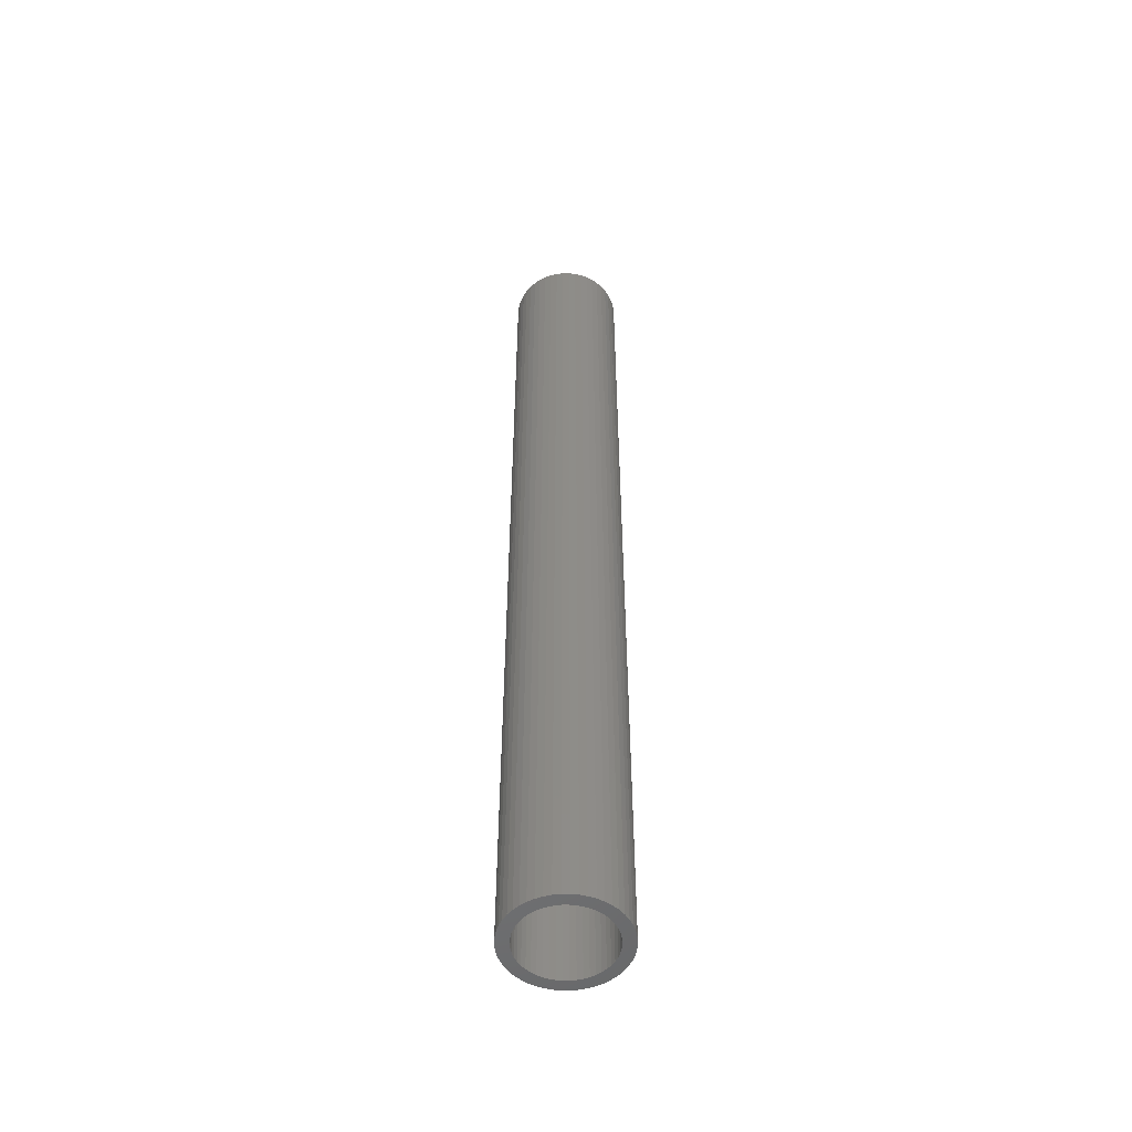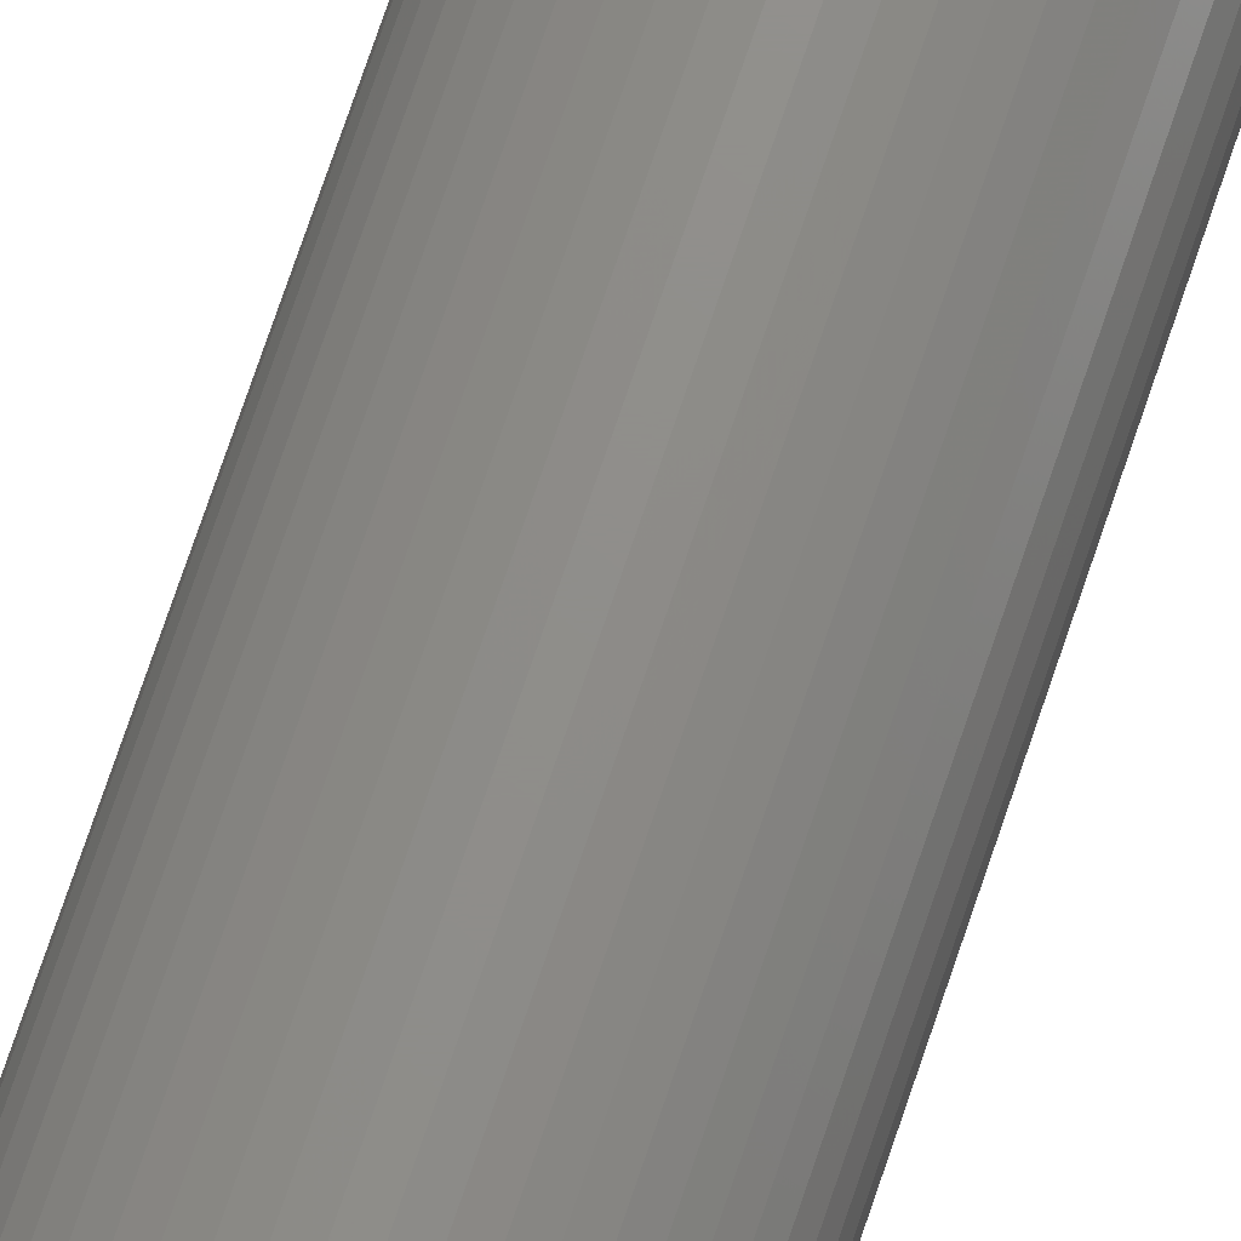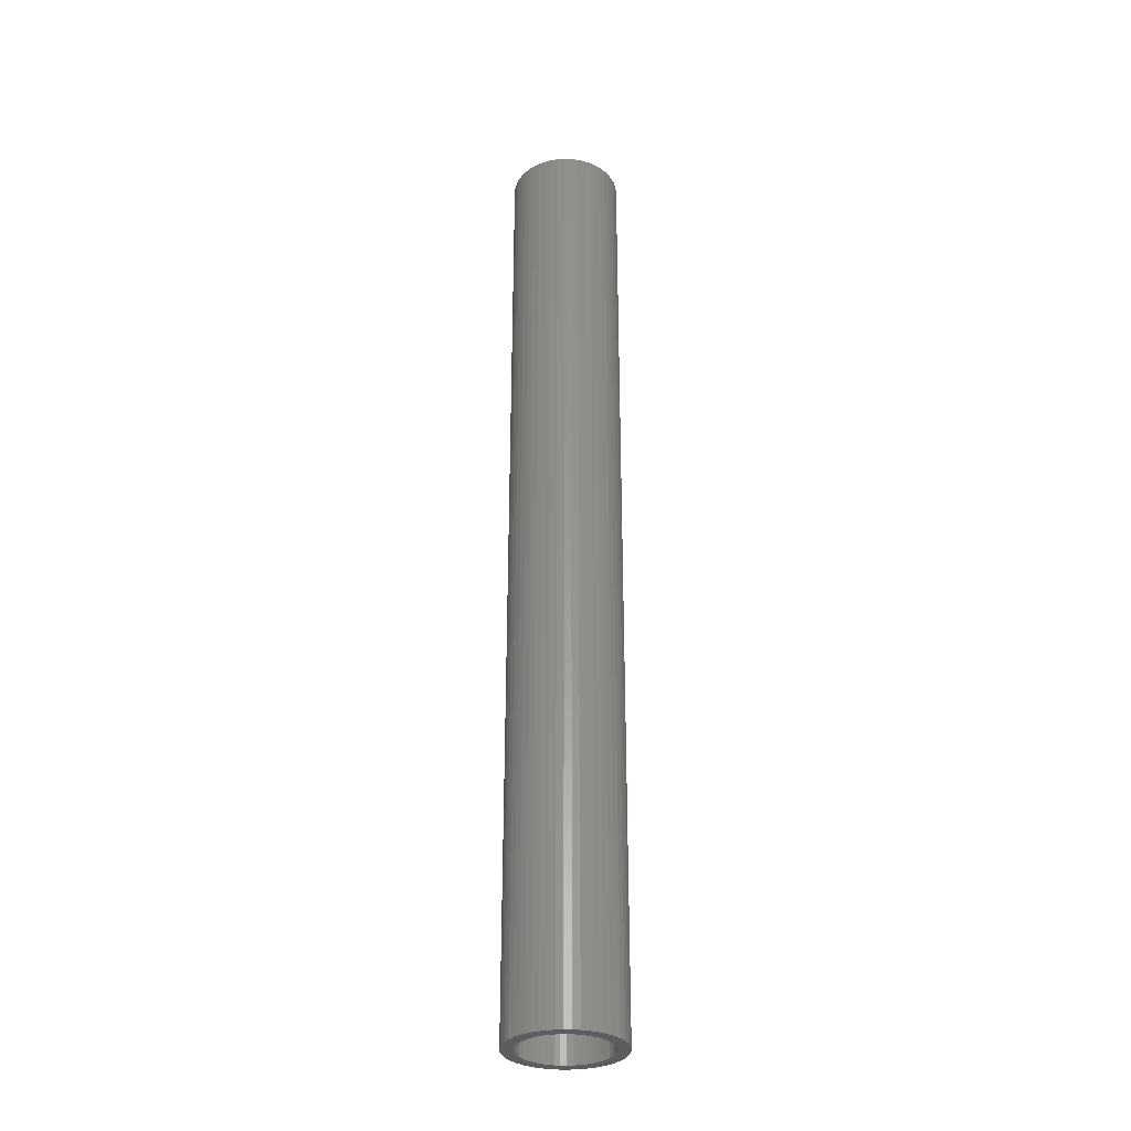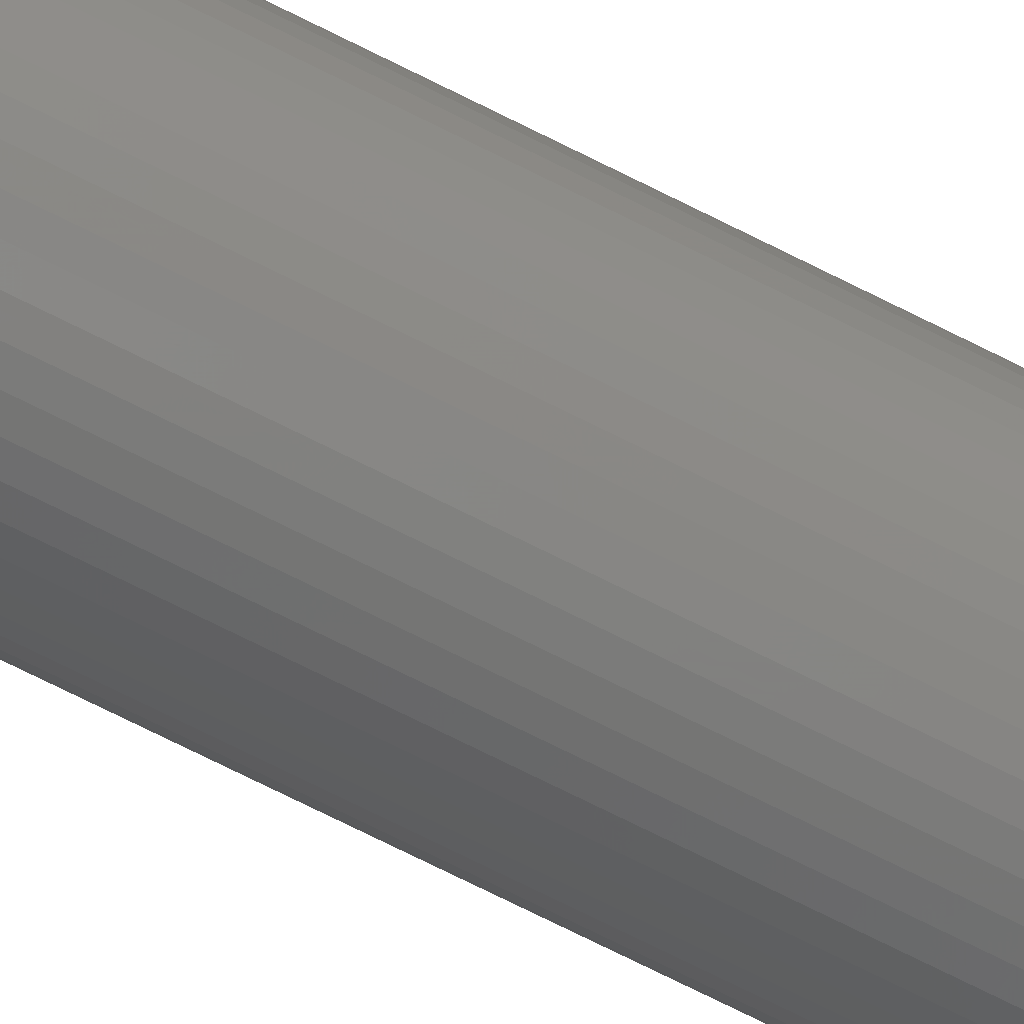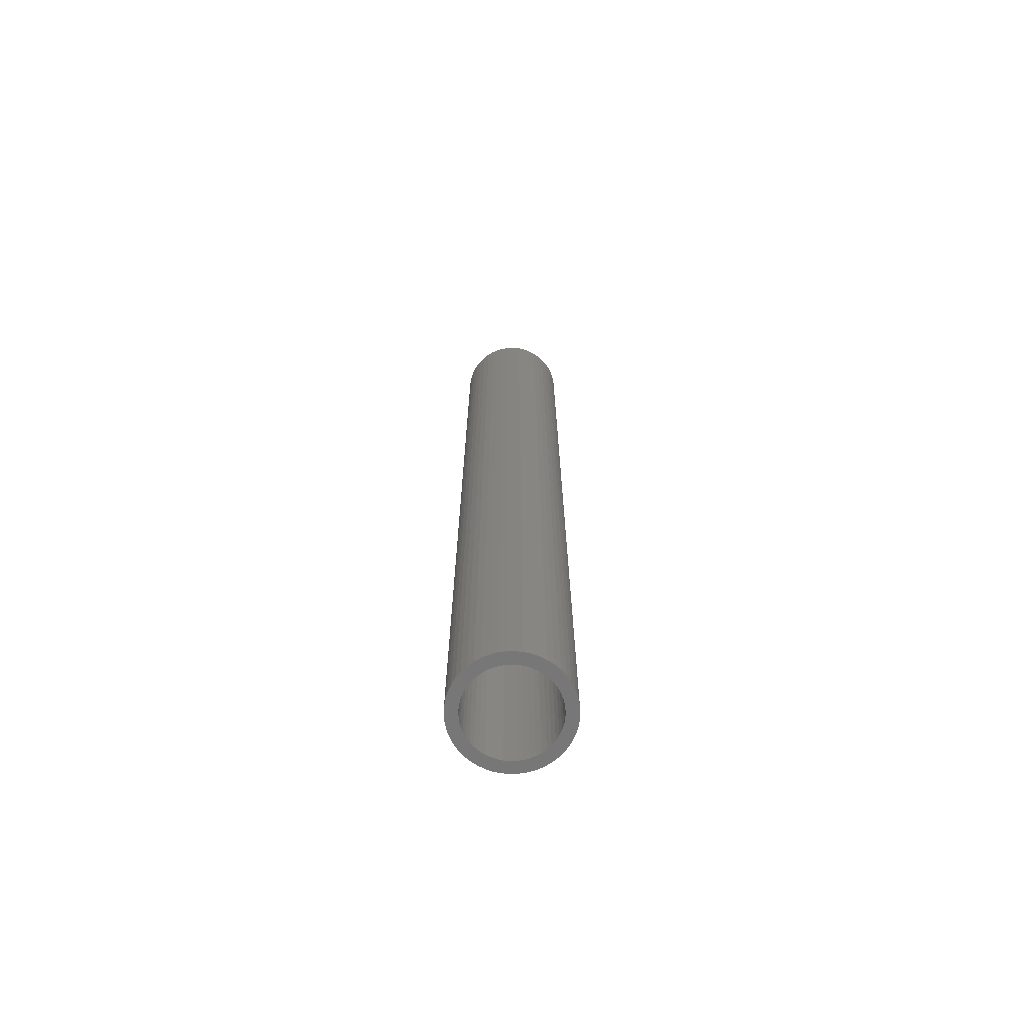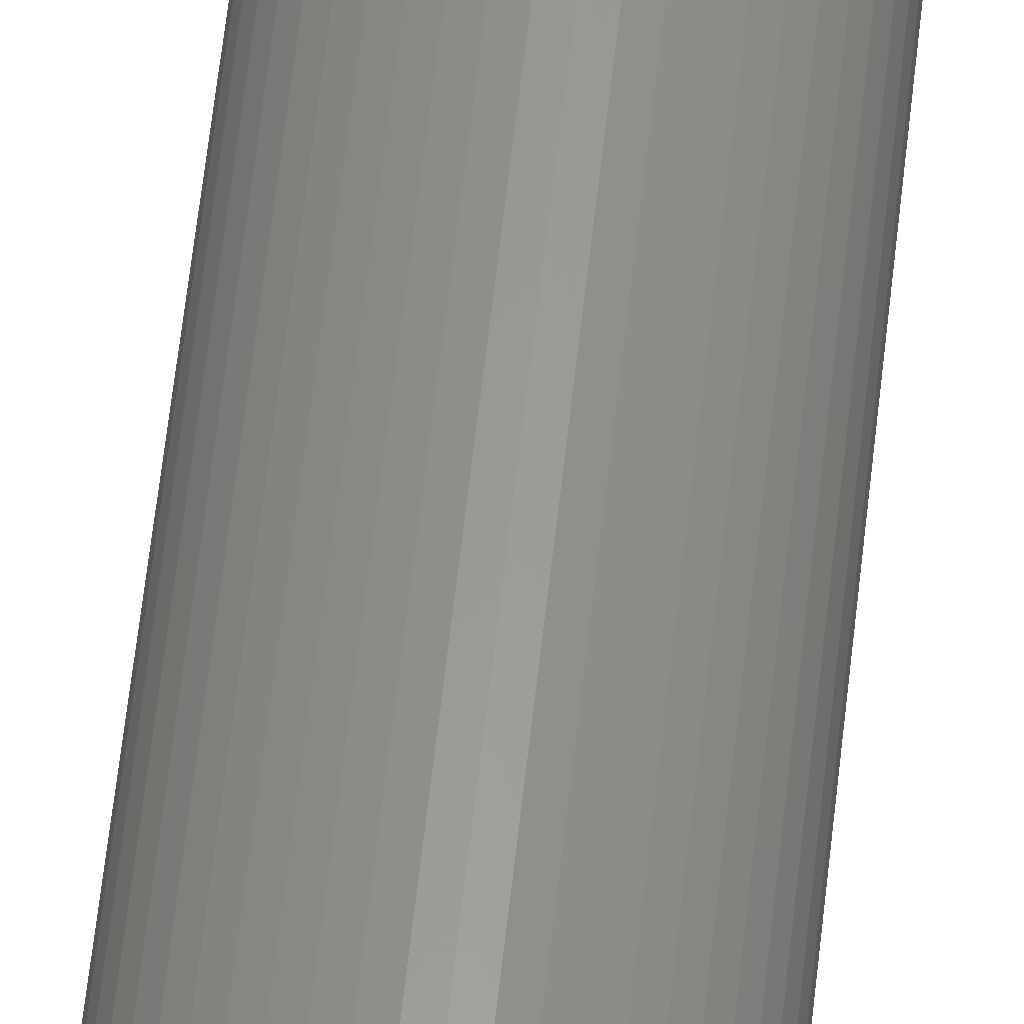
<metadata>
{"format":"stl","ext":"stl","renderer":"f3d","projection":"perspective","resolution":1024,"background":"white","views":[{"elev":-52.3,"azim":158.6,"up":"+Z"},{"elev":73.3,"azim":18.6,"up":"+Y"},{"elev":-31.3,"azim":77.1,"up":"+Z"},{"elev":-74.3,"azim":-116.5,"up":"+Y"},{"elev":-69.9,"azim":166.9,"up":"+Z"},{"elev":59.5,"azim":6.2,"up":"+Y"}]}
</metadata>
<code>
# stl→obj: 200 verts, 400 faces
v 3.5 0 30
v 3.472 0.4387 -30
v 3.472 0.4387 30
v 3.5 0 -30
v -3.5 0 -30
v -3.472 0.4387 30
v -3.472 0.4387 -30
v -3.5 0 30
v 0.2198 3.493 -30
v -0.2198 3.493 30
v 0.2198 3.493 30
v -0.2198 3.493 -30
v -0.2198 -3.493 -30
v 0.2198 -3.493 30
v -0.2198 -3.493 30
v 0.2198 -3.493 -30
v 2.551 2.396 -30
v 2.231 2.697 30
v 2.551 2.396 30
v 2.231 2.697 -30
v -2.231 2.697 -30
v -2.551 2.396 30
v -2.231 2.697 30
v -2.551 2.396 -30
v -1.082 3.329 -30
v -1.49 3.167 30
v -1.082 3.329 30
v -1.49 3.167 -30
v 3.254 1.288 30
v 3.067 1.686 -30
v 3.067 1.686 30
v 3.254 1.288 -30
v 3.39 0.8704 -30
v 3.39 0.8704 30
v 2.832 2.057 -30
v 2.832 2.057 30
v 1.49 3.167 -30
v 1.082 3.329 30
v 1.49 3.167 30
v 1.082 3.329 -30
v 1.875 2.955 -30
v 1.875 2.955 30
v -3.067 1.686 -30
v -2.832 2.057 30
v -2.832 2.057 -30
v -3.067 1.686 30
v -3.39 0.8704 -30
v -3.254 1.288 30
v -3.254 1.288 -30
v -3.39 0.8704 30
v -1.875 2.955 -30
v -1.875 2.955 30
v -0.6558 3.438 -30
v -0.6558 3.438 30
v 0.6558 3.438 30
v 0.6558 3.438 -30
v 2.75 0 30
v 2.728 0.3447 30
v 3.472 -0.4387 30
v 2.664 0.6839 30
v 2.728 -0.3447 30
v 2.557 1.012 30
v 3.39 -0.8704 30
v 2.41 1.325 30
v 2.664 -0.6839 30
v 3.254 -1.288 30
v 2.225 1.616 30
v 2.005 1.883 30
v 1.753 2.119 30
v 1.474 2.322 30
v 1.171 2.488 30
v 0.8498 2.615 30
v 0.5153 2.701 30
v 0.1727 2.745 30
v -0.1727 2.745 30
v -0.5153 2.701 30
v -0.8498 2.615 30
v -1.171 2.488 30
v -1.474 2.322 30
v -1.753 2.119 30
v -2.005 1.883 30
v -2.225 1.616 30
v -2.41 1.325 30
v -2.557 1.012 30
v -2.664 0.6839 30
v 2.557 -1.012 30
v 3.067 -1.686 30
v 2.41 -1.325 30
v 2.832 -2.057 30
v 2.225 -1.616 30
v 2.551 -2.396 30
v 2.005 -1.883 30
v 2.231 -2.697 30
v 1.753 -2.119 30
v 1.875 -2.955 30
v 1.474 -2.322 30
v 1.49 -3.167 30
v 1.171 -2.488 30
v 1.082 -3.329 30
v 0.8498 -2.615 30
v 0.6558 -3.438 30
v 0.5153 -2.701 30
v 0.1727 -2.745 30
v -0.1727 -2.745 30
v -0.5153 -2.701 30
v -0.6558 -3.438 30
v -0.8498 -2.615 30
v -1.082 -3.329 30
v -1.171 -2.488 30
v -1.49 -3.167 30
v -1.474 -2.322 30
v -1.875 -2.955 30
v -1.753 -2.119 30
v -2.231 -2.697 30
v -2.005 -1.883 30
v -2.551 -2.396 30
v -2.225 -1.616 30
v -2.832 -2.057 30
v -2.41 -1.325 30
v -3.067 -1.686 30
v -2.557 -1.012 30
v -3.254 -1.288 30
v -2.664 -0.6839 30
v -3.39 -0.8704 30
v -2.728 -0.3447 30
v -3.472 -0.4387 30
v -2.75 0 30
v -2.728 0.3447 30
v 2.832 -2.057 -30
v 2.551 -2.396 -30
v 3.39 -0.8704 -30
v 3.254 -1.288 -30
v 3.472 -0.4387 -30
v -3.067 -1.686 -30
v -3.254 -1.288 -30
v 2.75 0 -30
v 2.728 -0.3447 -30
v 2.664 -0.6839 -30
v 2.728 0.3447 -30
v 2.557 -1.012 -30
v 3.067 -1.686 -30
v 2.41 -1.325 -30
v 2.664 0.6839 -30
v 2.225 -1.616 -30
v 2.005 -1.883 -30
v 2.231 -2.697 -30
v 1.753 -2.119 -30
v 1.875 -2.955 -30
v 1.474 -2.322 -30
v 1.49 -3.167 -30
v 1.171 -2.488 -30
v 1.082 -3.329 -30
v 0.8498 -2.615 -30
v 0.6558 -3.438 -30
v 0.5153 -2.701 -30
v 0.1727 -2.745 -30
v -0.1727 -2.745 -30
v -0.5153 -2.701 -30
v -0.6558 -3.438 -30
v -0.8498 -2.615 -30
v -1.082 -3.329 -30
v -1.171 -2.488 -30
v -1.49 -3.167 -30
v -1.474 -2.322 -30
v -1.875 -2.955 -30
v -1.753 -2.119 -30
v -2.231 -2.697 -30
v -2.005 -1.883 -30
v -2.551 -2.396 -30
v -2.225 -1.616 -30
v -2.832 -2.057 -30
v -2.41 -1.325 -30
v -2.557 -1.012 -30
v -2.664 -0.6839 -30
v 2.557 1.012 -30
v 2.41 1.325 -30
v 2.225 1.616 -30
v 2.005 1.883 -30
v 1.753 2.119 -30
v 1.474 2.322 -30
v 1.171 2.488 -30
v 0.8498 2.615 -30
v 0.5153 2.701 -30
v 0.1727 2.745 -30
v -0.1727 2.745 -30
v -0.5153 2.701 -30
v -0.8498 2.615 -30
v -1.171 2.488 -30
v -1.474 2.322 -30
v -1.753 2.119 -30
v -2.005 1.883 -30
v -2.225 1.616 -30
v -2.41 1.325 -30
v -2.557 1.012 -30
v -2.664 0.6839 -30
v -2.728 0.3447 -30
v -2.75 0 -30
v -3.39 -0.8704 -30
v -2.728 -0.3447 -30
v -3.472 -0.4387 -30
f 1 2 3
f 2 1 4
f 5 6 7
f 6 5 8
f 9 10 11
f 10 9 12
f 13 14 15
f 14 13 16
f 17 18 19
f 18 17 20
f 21 22 23
f 22 21 24
f 25 26 27
f 26 25 28
f 29 30 31
f 30 29 32
f 3 33 34
f 33 3 2
f 31 35 36
f 35 31 30
f 37 38 39
f 38 37 40
f 41 39 42
f 39 41 37
f 43 44 45
f 44 43 46
f 45 22 24
f 22 45 44
f 47 48 49
f 48 47 50
f 51 23 52
f 23 51 21
f 53 27 54
f 27 53 25
f 34 32 29
f 32 34 33
f 36 17 19
f 17 36 35
f 40 55 38
f 55 40 56
f 56 11 55
f 11 56 9
f 20 42 18
f 42 20 41
f 49 46 43
f 46 49 48
f 7 50 47
f 50 7 6
f 57 1 3
f 58 3 34
f 1 57 59
f 60 34 29
f 61 59 57
f 62 29 31
f 59 61 63
f 64 31 36
f 65 63 61
f 63 65 66
f 3 58 57
f 34 60 58
f 29 62 60
f 67 36 19
f 31 64 62
f 68 19 18
f 36 67 64
f 19 68 67
f 69 18 42
f 18 69 68
f 70 42 39
f 42 70 69
f 39 71 70
f 38 71 39
f 38 72 71
f 55 72 38
f 55 73 72
f 11 73 55
f 11 74 73
f 11 75 74
f 10 75 11
f 10 76 75
f 54 76 10
f 54 77 76
f 27 77 54
f 27 78 77
f 26 78 27
f 78 26 79
f 52 79 26
f 79 52 80
f 23 80 52
f 80 23 81
f 22 81 23
f 81 22 82
f 44 82 22
f 82 44 83
f 46 83 44
f 83 46 84
f 84 48 85
f 48 84 46
f 86 66 65
f 66 86 87
f 88 87 86
f 87 88 89
f 90 89 88
f 89 90 91
f 92 91 90
f 91 92 93
f 94 93 92
f 93 94 95
f 96 95 94
f 95 96 97
f 98 97 96
f 98 99 97
f 100 99 98
f 100 101 99
f 102 101 100
f 102 14 101
f 103 14 102
f 104 14 103
f 104 15 14
f 105 15 104
f 105 106 15
f 107 106 105
f 107 108 106
f 109 108 107
f 110 109 111
f 109 110 108
f 112 111 113
f 111 112 110
f 114 113 115
f 116 115 117
f 113 114 112
f 118 117 119
f 115 116 114
f 120 119 121
f 122 121 123
f 124 123 125
f 117 118 116
f 126 125 127
f 50 85 48
f 85 50 128
f 119 120 118
f 6 128 50
f 121 122 120
f 128 6 127
f 123 124 122
f 8 127 6
f 125 126 124
f 127 8 126
f 28 52 26
f 52 28 51
f 12 54 10
f 54 12 53
f 91 129 89
f 129 91 130
f 66 131 63
f 131 66 132
f 63 133 59
f 133 63 131
f 134 122 135
f 122 134 120
f 136 4 133
f 137 133 131
f 4 136 2
f 138 131 132
f 139 2 136
f 140 132 141
f 2 139 33
f 142 141 129
f 143 33 139
f 33 143 32
f 133 137 136
f 131 138 137
f 132 140 138
f 144 129 130
f 141 142 140
f 145 130 146
f 129 144 142
f 130 145 144
f 147 146 148
f 146 147 145
f 149 148 150
f 148 149 147
f 150 151 149
f 152 151 150
f 152 153 151
f 154 153 152
f 154 155 153
f 16 155 154
f 16 156 155
f 16 157 156
f 13 157 16
f 13 158 157
f 159 158 13
f 159 160 158
f 161 160 159
f 161 162 160
f 163 162 161
f 162 163 164
f 165 164 163
f 164 165 166
f 167 166 165
f 166 167 168
f 169 168 167
f 168 169 170
f 171 170 169
f 170 171 172
f 134 172 171
f 172 134 173
f 173 135 174
f 135 173 134
f 175 32 143
f 32 175 30
f 176 30 175
f 30 176 35
f 177 35 176
f 35 177 17
f 178 17 177
f 17 178 20
f 179 20 178
f 20 179 41
f 180 41 179
f 41 180 37
f 181 37 180
f 181 40 37
f 182 40 181
f 182 56 40
f 183 56 182
f 183 9 56
f 184 9 183
f 185 9 184
f 185 12 9
f 186 12 185
f 186 53 12
f 187 53 186
f 187 25 53
f 188 25 187
f 28 188 189
f 188 28 25
f 51 189 190
f 189 51 28
f 21 190 191
f 24 191 192
f 190 21 51
f 45 192 193
f 191 24 21
f 43 193 194
f 49 194 195
f 47 195 196
f 192 45 24
f 7 196 197
f 198 174 135
f 174 198 199
f 193 43 45
f 200 199 198
f 194 49 43
f 199 200 197
f 195 47 49
f 5 197 200
f 196 7 47
f 197 5 7
f 152 97 99
f 97 152 150
f 146 91 93
f 91 146 130
f 89 141 87
f 141 89 129
f 59 4 1
f 4 59 133
f 163 108 110
f 108 163 161
f 135 124 198
f 124 135 122
f 154 99 101
f 99 154 152
f 16 101 14
f 101 16 154
f 150 95 97
f 95 150 148
f 148 93 95
f 93 148 146
f 87 132 66
f 132 87 141
f 159 15 106
f 15 159 13
f 167 112 114
f 112 167 165
f 161 106 108
f 106 161 159
f 169 114 116
f 114 169 167
f 169 118 171
f 118 169 116
f 171 120 134
f 120 171 118
f 198 126 200
f 126 198 124
f 200 8 5
f 8 200 126
f 165 110 112
f 110 165 163
f 136 58 139
f 58 136 57
f 127 196 128
f 196 127 197
f 185 74 75
f 74 185 184
f 156 104 103
f 104 156 157
f 179 68 69
f 68 179 178
f 191 80 81
f 80 191 190
f 188 77 78
f 77 188 187
f 142 86 140
f 86 142 88
f 175 64 176
f 64 175 62
f 182 71 72
f 71 182 181
f 180 69 70
f 69 180 179
f 84 193 83
f 193 84 194
f 82 191 81
f 191 82 192
f 189 78 79
f 78 189 188
f 187 76 77
f 76 187 186
f 151 100 98
f 100 151 153
f 143 62 175
f 62 143 60
f 139 60 143
f 60 139 58
f 177 68 178
f 68 177 67
f 176 67 177
f 67 176 64
f 183 72 73
f 72 183 182
f 184 73 74
f 73 184 183
f 181 70 71
f 70 181 180
f 83 192 82
f 192 83 193
f 85 194 84
f 194 85 195
f 128 195 85
f 195 128 196
f 190 79 80
f 79 190 189
f 186 75 76
f 75 186 185
f 137 57 136
f 57 137 61
f 145 90 144
f 90 145 92
f 166 115 113
f 115 166 168
f 119 173 121
f 173 119 172
f 115 170 117
f 170 115 168
f 149 98 96
f 98 149 151
f 140 65 138
f 65 140 86
f 144 88 142
f 88 144 90
f 123 199 125
f 199 123 174
f 125 197 127
f 197 125 199
f 121 174 123
f 174 121 173
f 147 96 94
f 96 147 149
f 153 102 100
f 102 153 155
f 155 103 102
f 103 155 156
f 138 61 137
f 61 138 65
f 160 109 107
f 109 160 162
f 158 107 105
f 107 158 160
f 117 172 119
f 172 117 170
f 145 94 92
f 94 145 147
f 162 111 109
f 111 162 164
f 157 105 104
f 105 157 158
f 164 113 111
f 113 164 166

</code>
